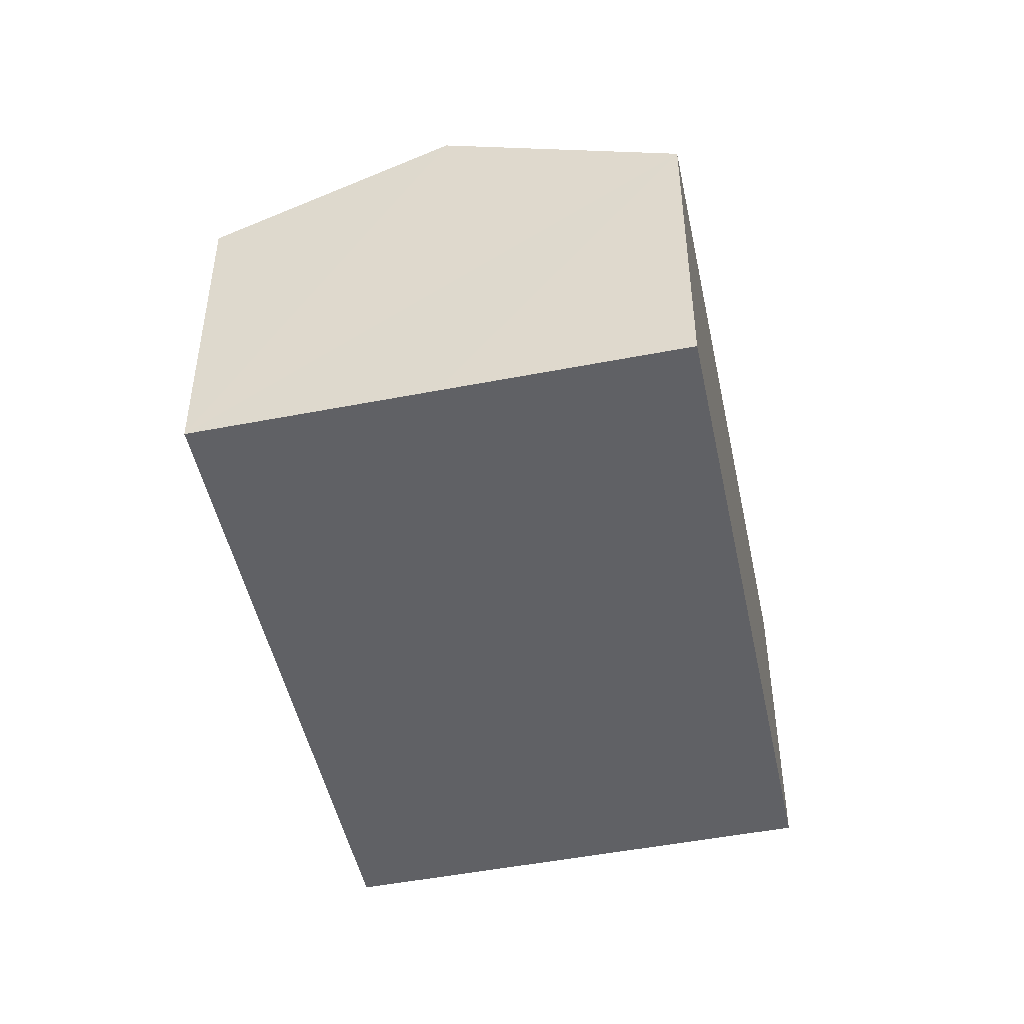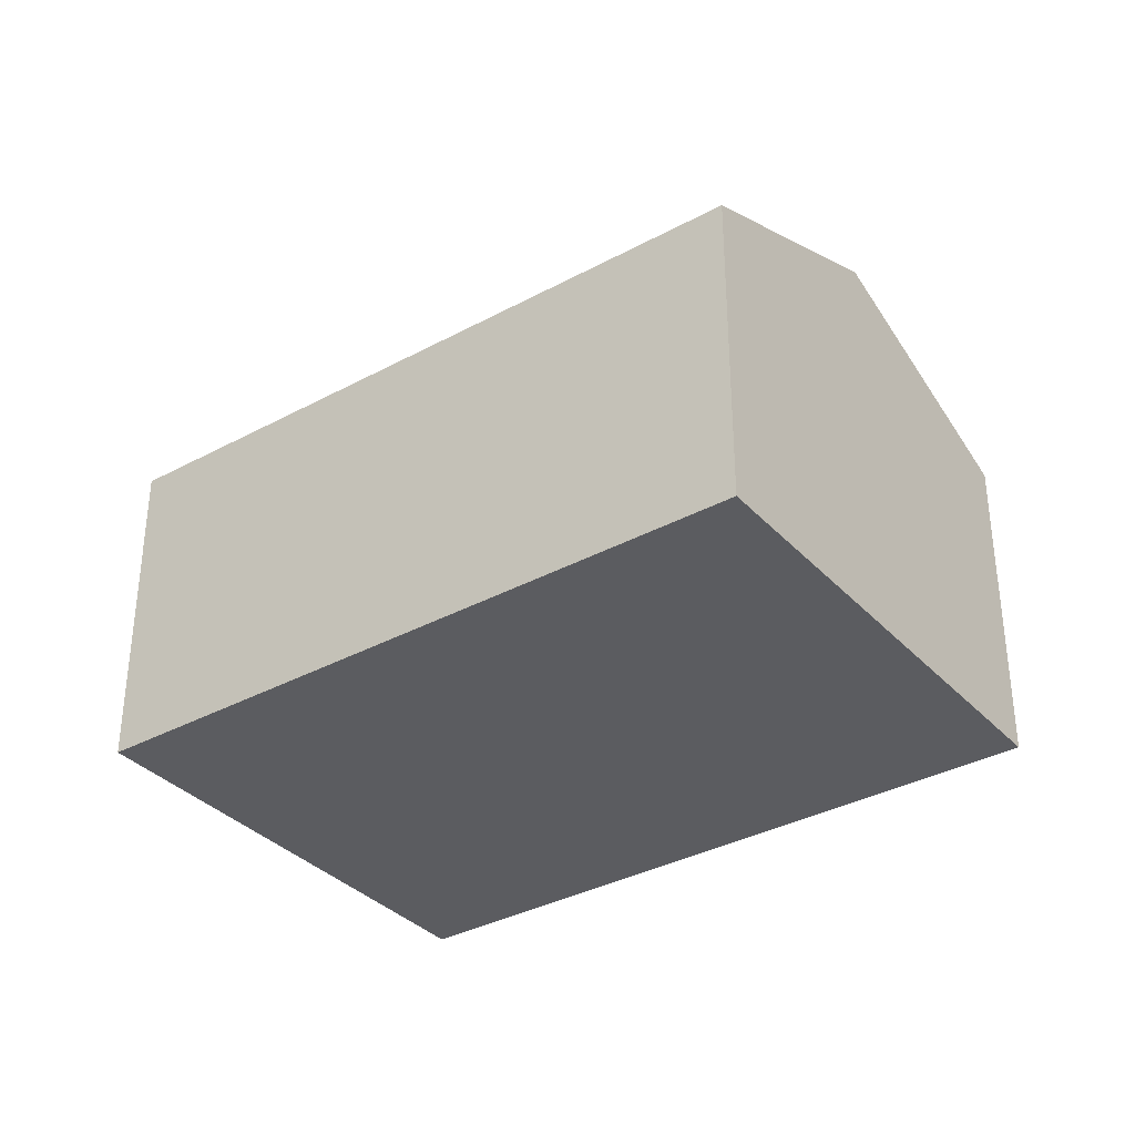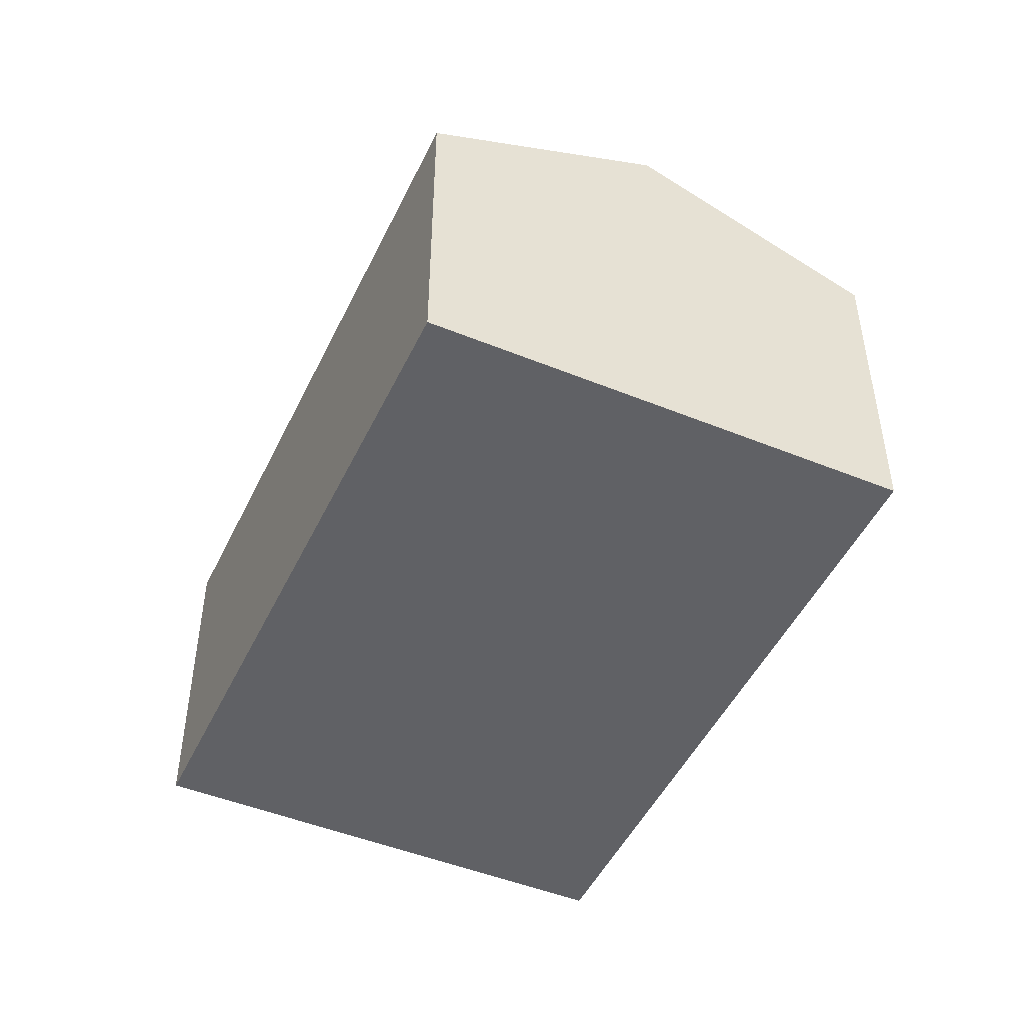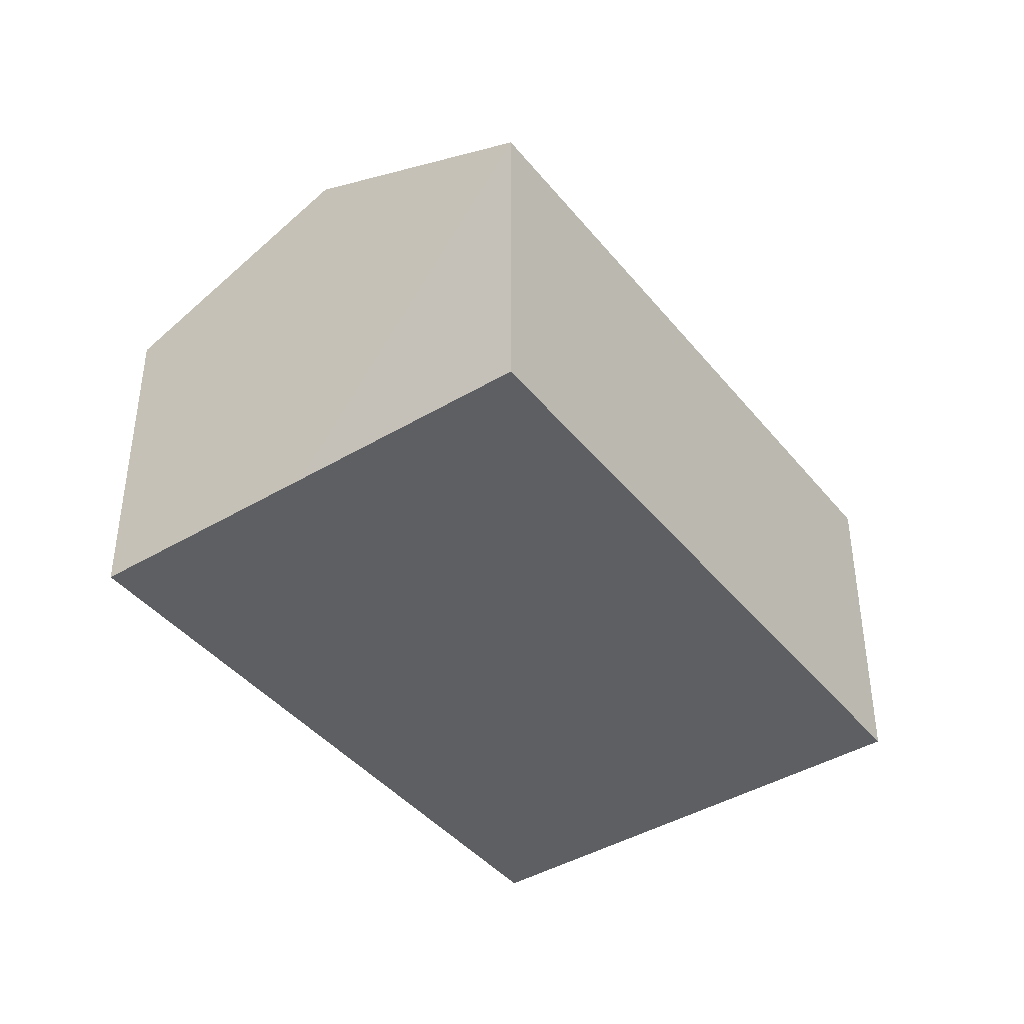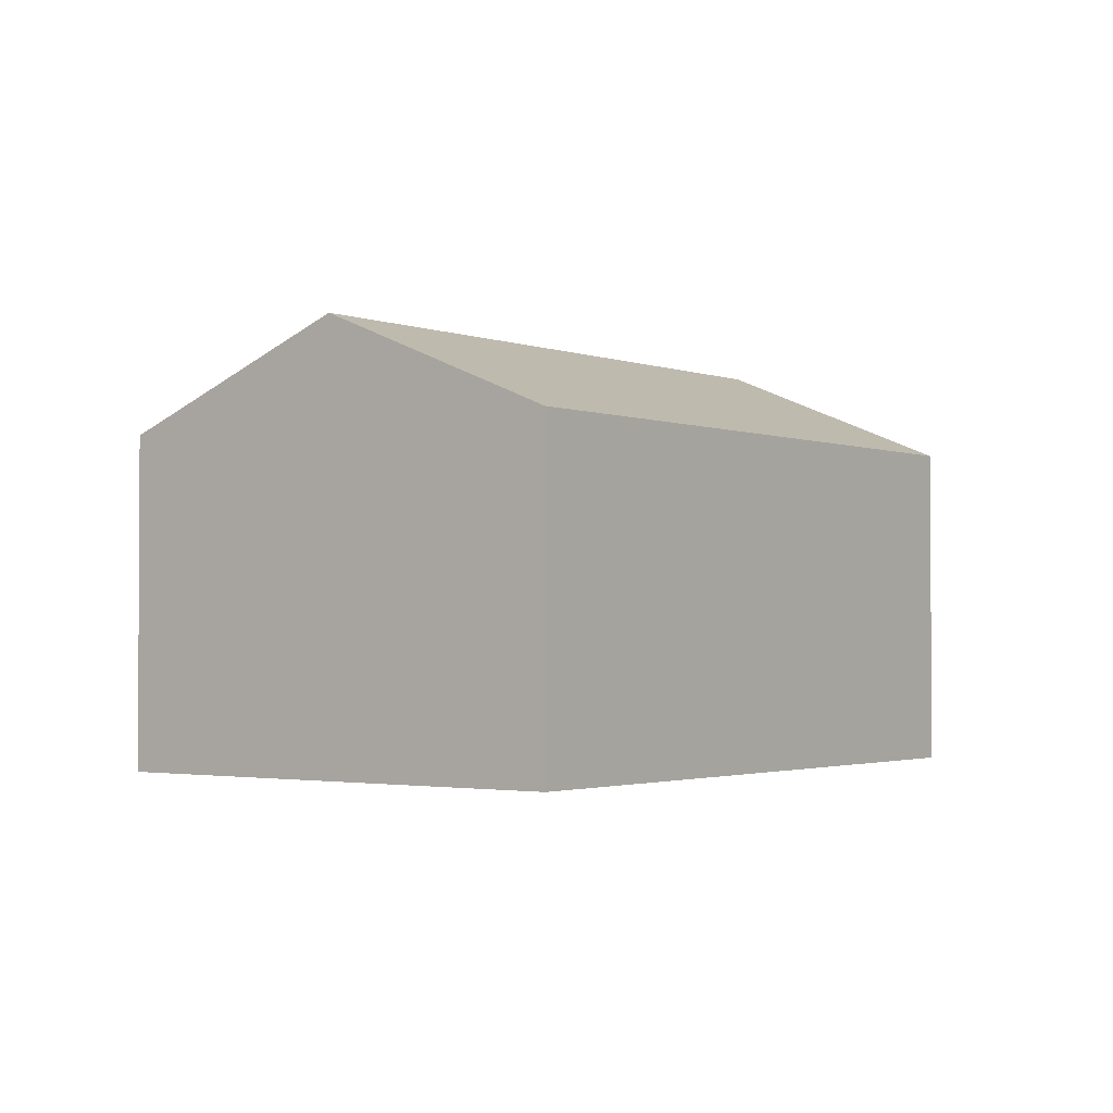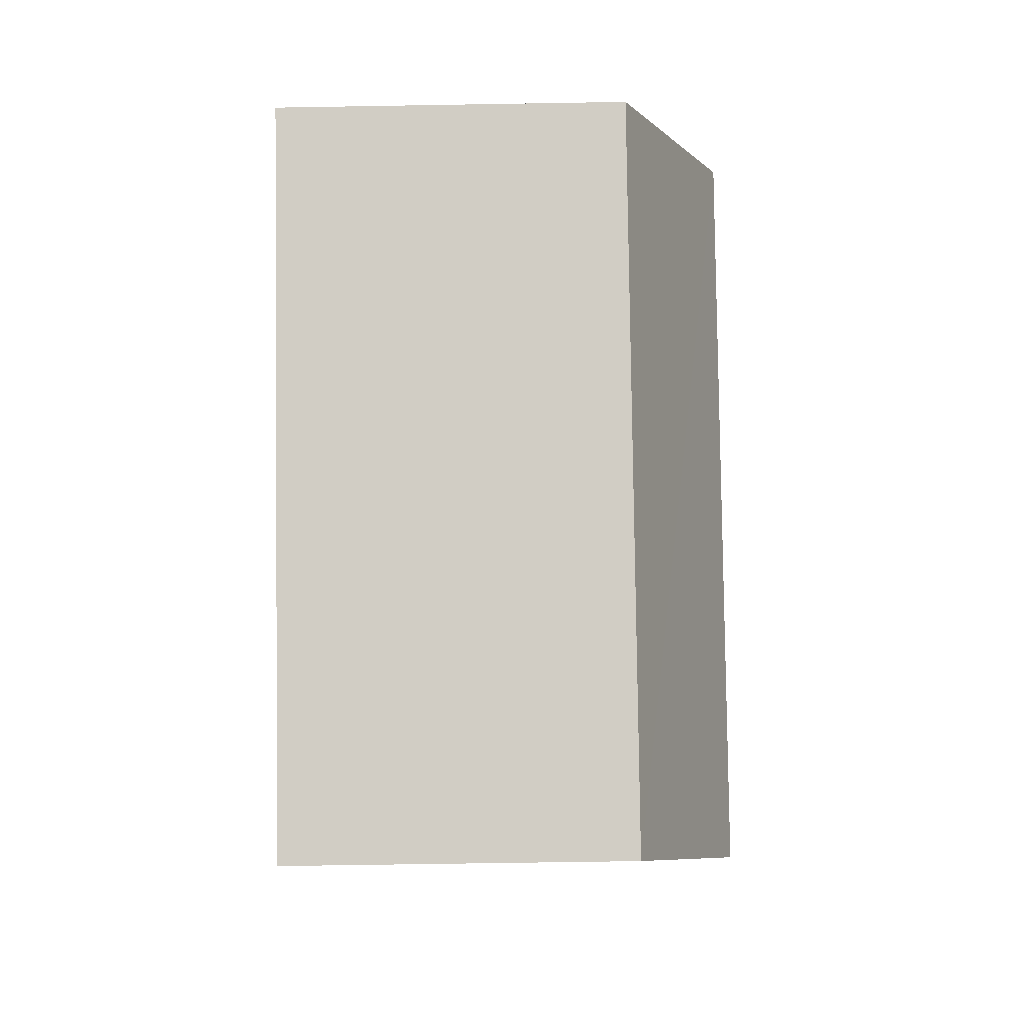
<metadata>
{"format":"obj","ext":"obj","renderer":"f3d","projection":"perspective","resolution":1024,"background":"white","views":[{"elev":-48.2,"azim":65.0,"up":"+Y"},{"elev":-35.2,"azim":-1.1,"up":"+Y"},{"elev":-48.6,"azim":28.3,"up":"+Y"},{"elev":-41.6,"azim":88.5,"up":"+Y"},{"elev":-1.9,"azim":89.6,"up":"+Y"},{"elev":-60.2,"azim":91.0,"up":"+Z"}]}
</metadata>
<code>
v  3.021 3.27 -3.932
v  7.132 4.268 2.239
v  8.637 3.269 0.264
v  1.511 4.268 -1.967
v  5.629 3.27 4.211
v  0 3.27 2.002e-16
v  0 0 0
v  1.511 1.204e-16 -1.967
v  3.021 2.408e-16 -3.932
v  5.629 -2.578e-16 4.211
v  7.132 -1.371e-16 2.239
v  8.637 -1.617e-17 0.264
g defaultobject
f 1 2 3
f 2 1 4
f 5 4 6
f 4 5 2
f 4 7 6
f 7 4 1
f 7 1 8
f 8 1 9
f 7 5 6
f 5 7 10
f 10 2 5
f 2 10 3
f 3 10 11
f 3 11 12
f 3 9 1
f 9 3 12
f 8 10 7
f 10 8 9
f 10 9 12
f 10 12 11

</code>
